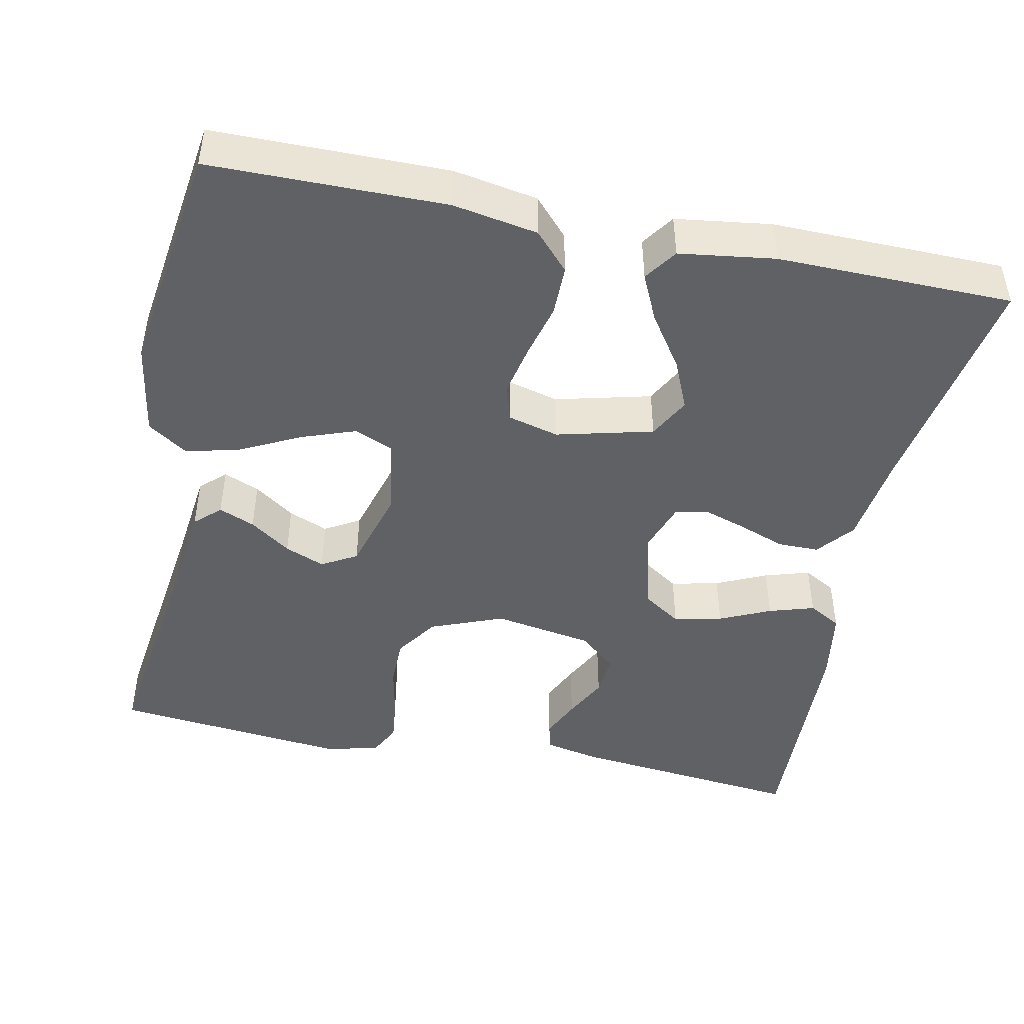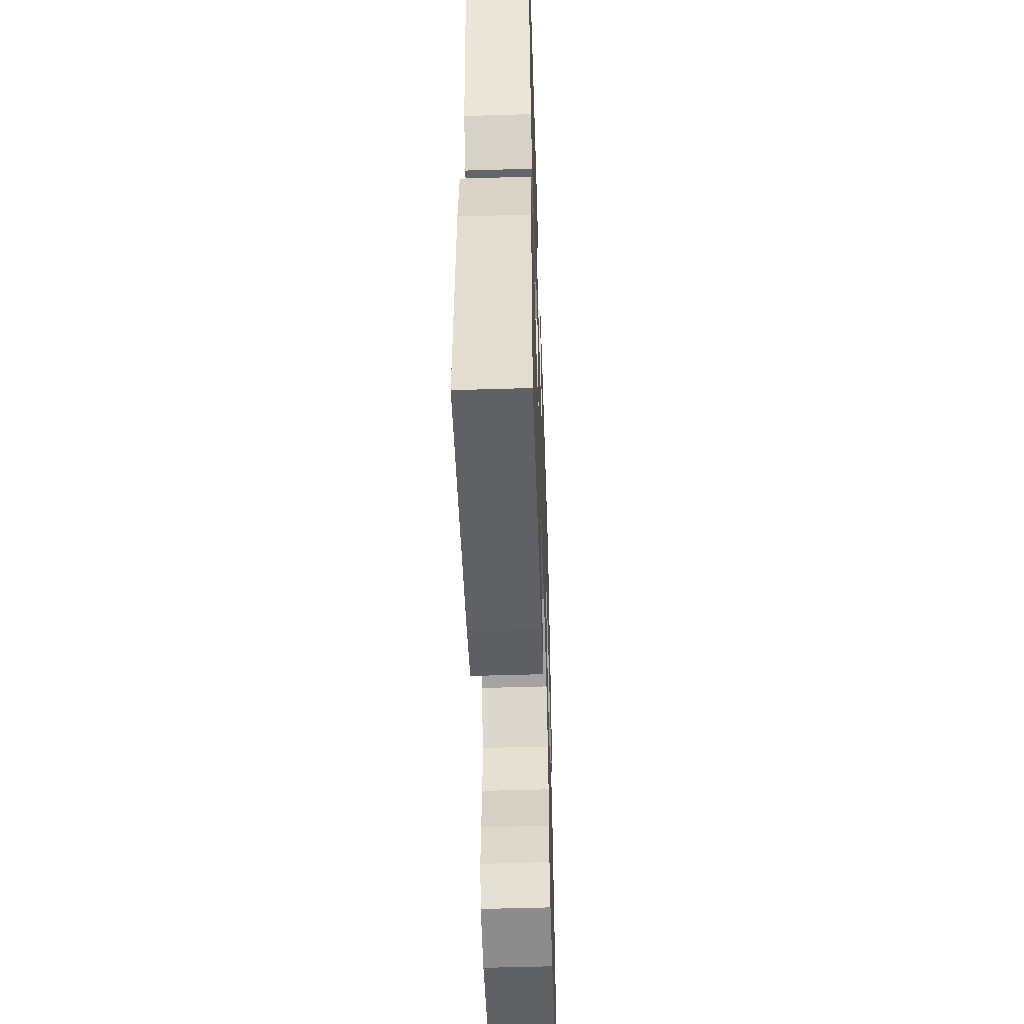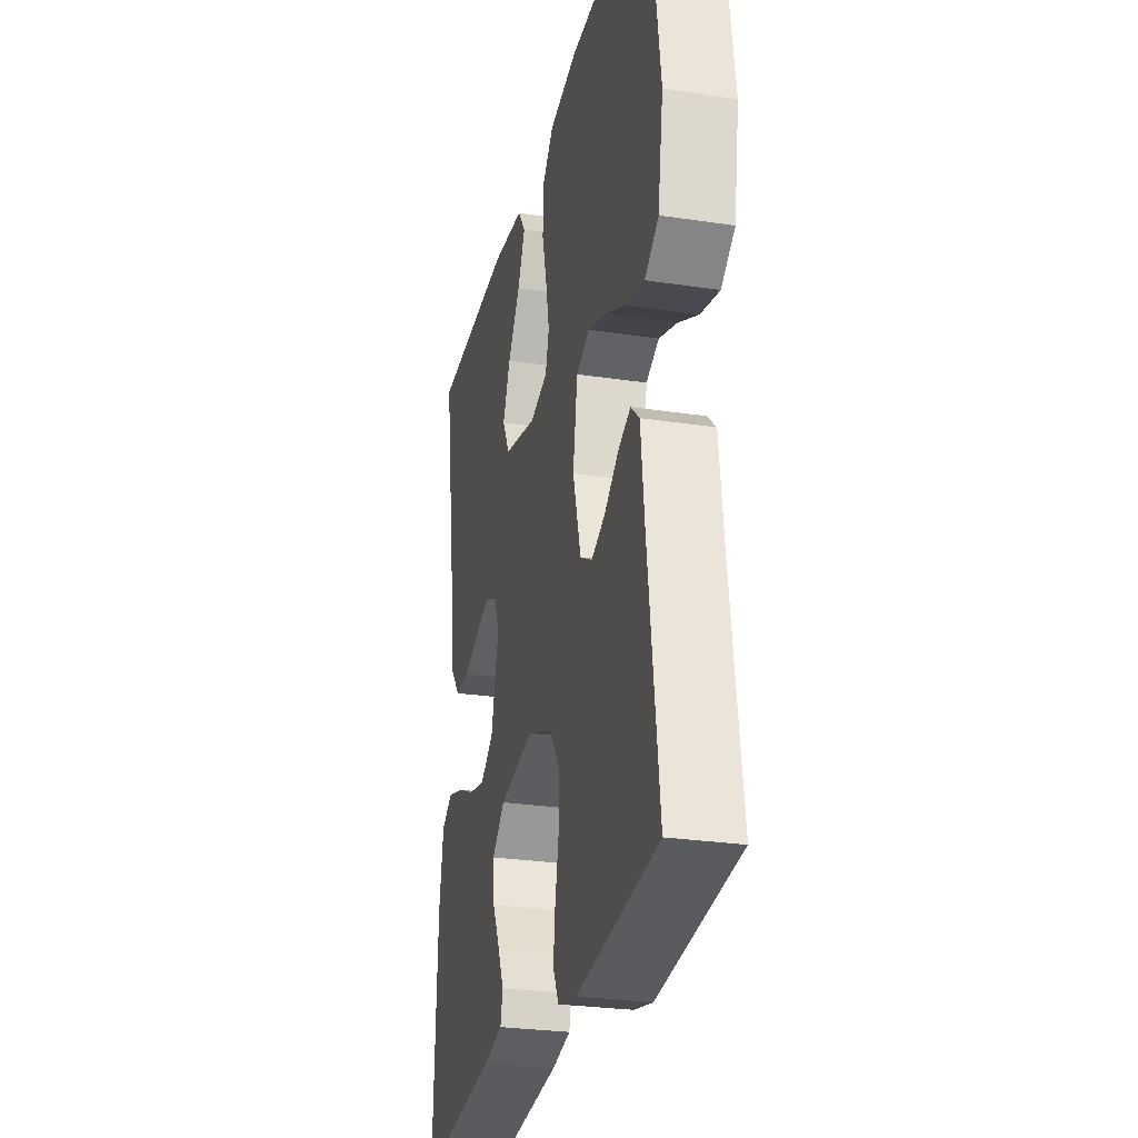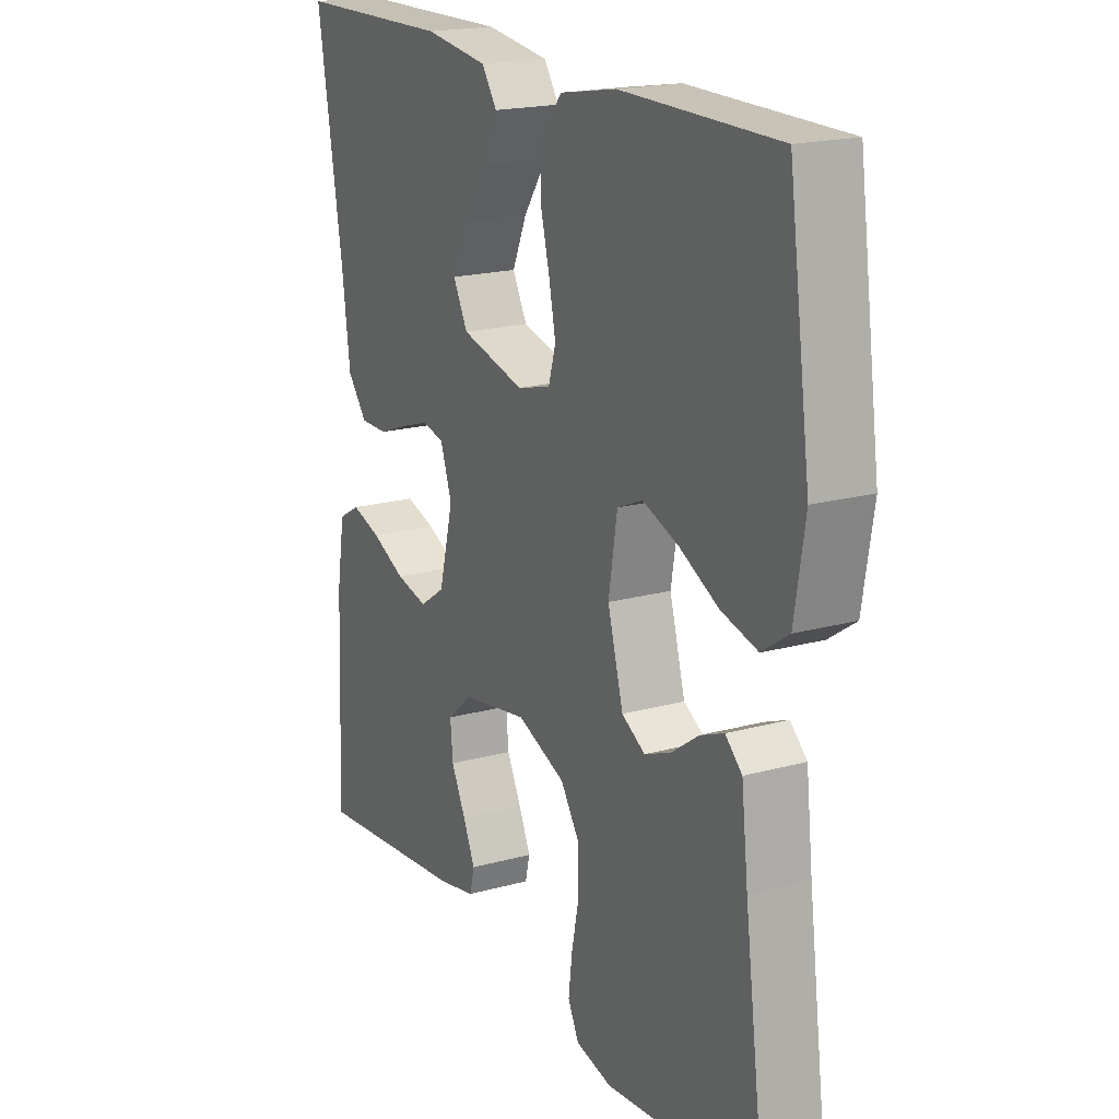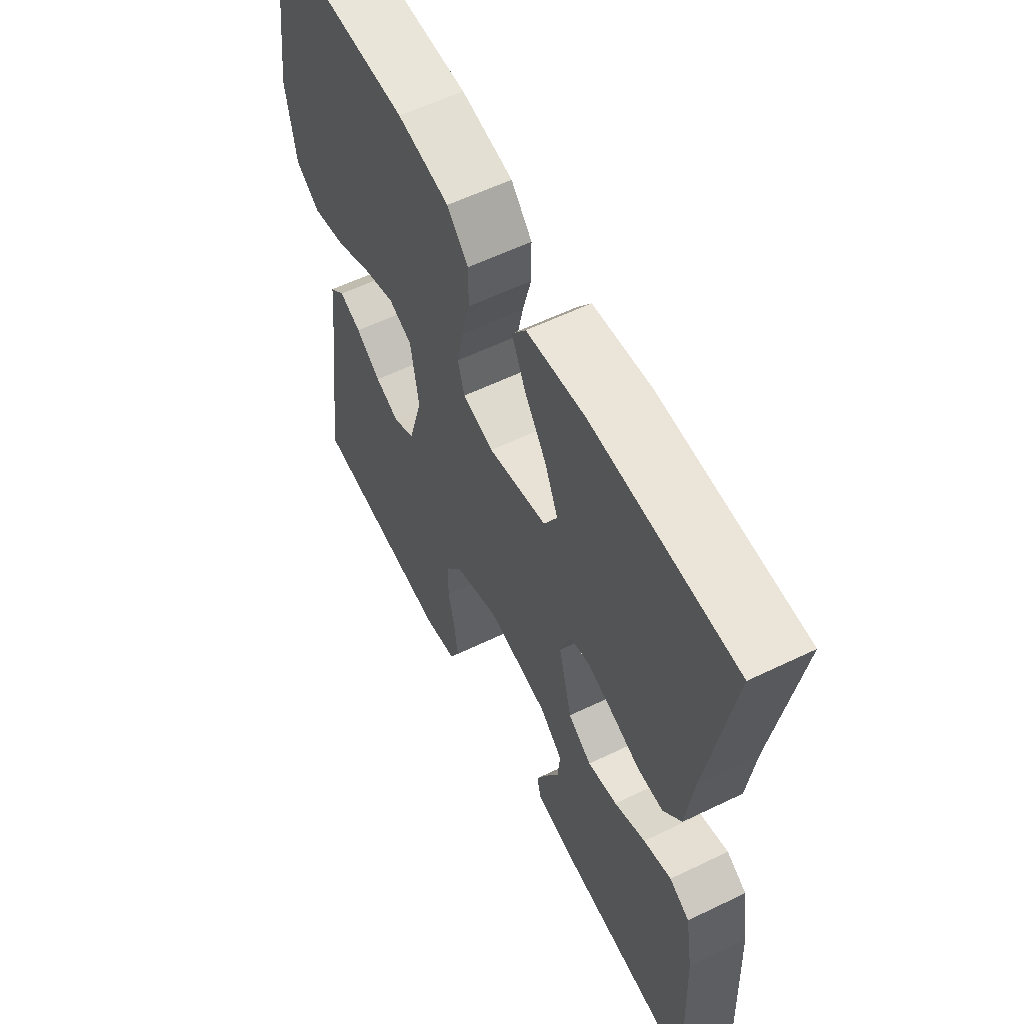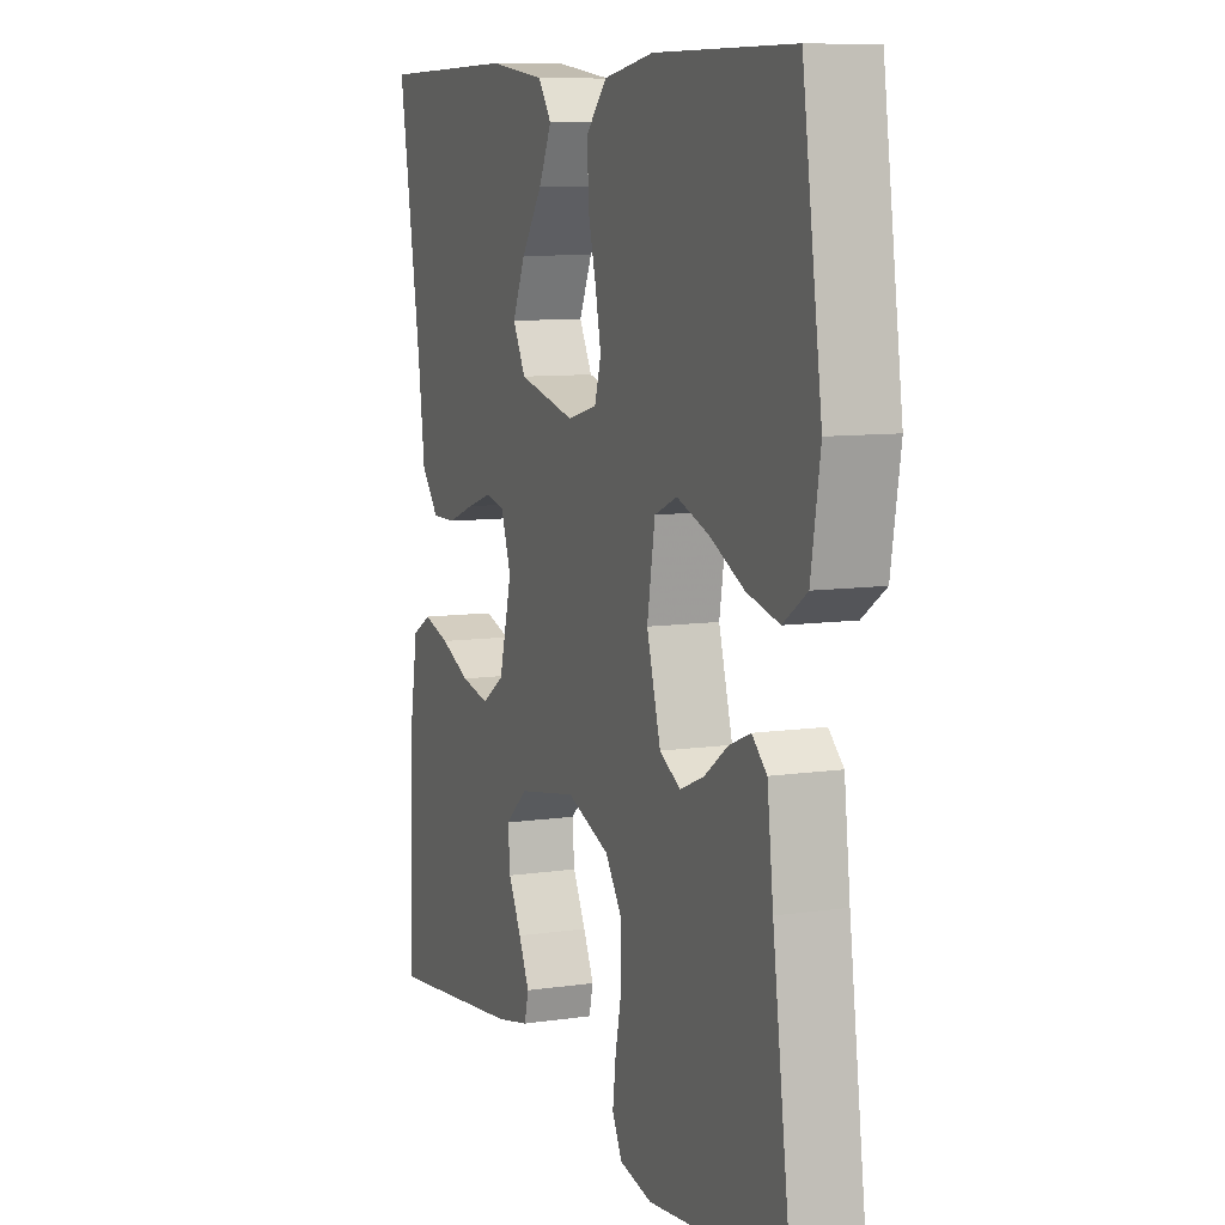
<metadata>
{"format":"obj","ext":"obj","renderer":"f3d","projection":"perspective","resolution":1024,"background":"white","views":[{"elev":-45.7,"azim":-11.7,"up":"+Y"},{"elev":-51.5,"azim":91.9,"up":"+Z"},{"elev":-27.6,"azim":-103.0,"up":"+Z"},{"elev":19.0,"azim":-117.6,"up":"+Z"},{"elev":58.7,"azim":63.5,"up":"+Z"},{"elev":8.7,"azim":-111.9,"up":"+Z"}]}
</metadata>
<code>
v 0.5 0.07 -0.5
v 0.2 0.07 -0.468
v 0.129 0.07 -0.453
v 0.12 0.07 -0.416
v 0.143 0.07 -0.365
v 0.171 0.07 -0.309
v 0.176 0.07 -0.255
v 0.128 0.07 -0.213
v 0 0.07 -0.191
v -0.093 0.07 -0.228
v -0.13 0.07 -0.283
v -0.13 0.07 -0.348
v -0.116 0.07 -0.415
v -0.109 0.07 -0.473
v -0.13 0.07 -0.515
v -0.2 0.07 -0.531
v -0.5 0.07 -0.5
v -0.46 0.07 -0.2
v -0.447 0.07 -0.086
v -0.415 0.07 -0.056
v -0.369 0.07 -0.075
v -0.317 0.07 -0.112
v -0.266 0.07 -0.133
v -0.221 0.07 -0.107
v -0.191 0.07 0
v -0.208 0.07 0.102
v -0.257 0.07 0.123
v -0.326 0.07 0.098
v -0.401 0.07 0.06
v -0.471 0.07 0.042
v -0.522 0.07 0.077
v -0.542 0.07 0.2
v -0.5 0.07 0.5
v -0.2 0.07 0.502
v -0.092 0.07 0.483
v -0.048 0.07 0.435
v -0.048 0.07 0.37
v -0.066 0.07 0.299
v -0.079 0.07 0.235
v -0.065 0.07 0.187
v 0 0.07 0.17
v 0.123 0.07 0.201
v 0.151 0.07 0.254
v 0.123 0.07 0.318
v 0.077 0.07 0.385
v 0.049 0.07 0.445
v 0.078 0.07 0.487
v 0.2 0.07 0.504
v 0.5 0.07 0.5
v 0.451 0.07 0.2
v 0.436 0.07 0.081
v 0.398 0.07 0.034
v 0.345 0.07 0.034
v 0.286 0.07 0.056
v 0.231 0.07 0.074
v 0.189 0.07 0.064
v 0.167 0.07 0
v 0.195 0.07 -0.109
v 0.244 0.07 -0.142
v 0.306 0.07 -0.128
v 0.371 0.07 -0.098
v 0.429 0.07 -0.08
v 0.471 0.07 -0.104
v 0.487 0.07 -0.2
v 0.5 0 -0.5
v 0.2 0 -0.468
v 0.129 0 -0.453
v 0.12 0 -0.416
v 0.143 0 -0.365
v 0.171 0 -0.309
v 0.176 0 -0.255
v 0.128 0 -0.213
v 0 0 -0.191
v -0.093 0 -0.228
v -0.13 0 -0.283
v -0.13 0 -0.348
v -0.116 0 -0.415
v -0.109 0 -0.473
v -0.13 0 -0.515
v -0.2 0 -0.531
v -0.5 0 -0.5
v -0.46 0 -0.2
v -0.447 0 -0.086
v -0.415 0 -0.056
v -0.369 0 -0.075
v -0.317 0 -0.112
v -0.266 0 -0.133
v -0.221 0 -0.107
v -0.191 0 0
v -0.208 0 0.102
v -0.257 0 0.123
v -0.326 0 0.098
v -0.401 0 0.06
v -0.471 0 0.042
v -0.522 0 0.077
v -0.542 0 0.2
v -0.5 0 0.5
v -0.2 0 0.502
v -0.092 0 0.483
v -0.048 0 0.435
v -0.048 0 0.37
v -0.066 0 0.299
v -0.079 0 0.235
v -0.065 0 0.187
v 0 0 0.17
v 0.123 0 0.201
v 0.151 0 0.254
v 0.123 0 0.318
v 0.077 0 0.385
v 0.049 0 0.445
v 0.078 0 0.487
v 0.2 0 0.504
v 0.5 0 0.5
v 0.451 0 0.2
v 0.436 0 0.081
v 0.398 0 0.034
v 0.345 0 0.034
v 0.286 0 0.056
v 0.231 0 0.074
v 0.189 0 0.064
v 0.167 0 0
v 0.195 0 -0.109
v 0.244 0 -0.142
v 0.306 0 -0.128
v 0.371 0 -0.098
v 0.429 0 -0.08
v 0.471 0 -0.104
v 0.487 0 -0.2
f 60 61 62 63
f 59 60 63 64
f 51 52 53 54
f 50 51 54 55
f 49 50 55 56
f 44 45 46 47
f 43 44 47 48
f 35 36 37 38
f 35 38 39
f 34 35 39
f 33 34 39 40
f 31 32 33 40
f 28 29 30 31
f 27 28 31
f 19 20 21 22
f 18 19 22 23
f 17 18 23
f 16 17 23 24
f 12 13 14 15
f 12 15 16 24
f 3 4 5 6
f 1 2 3 6
f 59 64 1 6
f 58 59 6 7
f 57 58 7 8
f 43 48 49 56
f 42 43 56 57
f 41 42 57 8
f 27 31 40 41
f 26 27 41
f 25 26 41 8
f 11 12 24 25
f 10 11 25
f 9 10 25
f 8 9 25
f 127 126 125 124
f 128 127 124 123
f 118 117 116 115
f 119 118 115 114
f 120 119 114 113
f 111 110 109 108
f 112 111 108 107
f 102 101 100 99
f 103 102 99
f 103 99 98
f 104 103 98 97
f 104 97 96 95
f 95 94 93 92
f 95 92 91
f 86 85 84 83
f 87 86 83 82
f 87 82 81
f 88 87 81 80
f 79 78 77 76
f 88 80 79 76
f 70 69 68 67
f 70 67 66 65
f 70 65 128 123
f 71 70 123 122
f 72 71 122 121
f 120 113 112 107
f 121 120 107 106
f 72 121 106 105
f 105 104 95 91
f 105 91 90
f 72 105 90 89
f 89 88 76 75
f 89 75 74
f 89 74 73
f 89 73 72
f 1 65 66 2
f 2 66 67 3
f 3 67 68 4
f 4 68 69 5
f 5 69 70 6
f 6 70 71 7
f 7 71 72 8
f 8 72 73 9
f 9 73 74 10
f 10 74 75 11
f 11 75 76 12
f 12 76 77 13
f 13 77 78 14
f 14 78 79 15
f 15 79 80 16
f 16 80 81 17
f 17 81 82 18
f 18 82 83 19
f 19 83 84 20
f 20 84 85 21
f 21 85 86 22
f 22 86 87 23
f 23 87 88 24
f 24 88 89 25
f 25 89 90 26
f 26 90 91 27
f 27 91 92 28
f 28 92 93 29
f 29 93 94 30
f 30 94 95 31
f 31 95 96 32
f 32 96 97 33
f 33 97 98 34
f 34 98 99 35
f 35 99 100 36
f 36 100 101 37
f 37 101 102 38
f 38 102 103 39
f 39 103 104 40
f 40 104 105 41
f 41 105 106 42
f 42 106 107 43
f 43 107 108 44
f 44 108 109 45
f 45 109 110 46
f 46 110 111 47
f 47 111 112 48
f 48 112 113 49
f 49 113 114 50
f 50 114 115 51
f 51 115 116 52
f 52 116 117 53
f 53 117 118 54
f 54 118 119 55
f 55 119 120 56
f 56 120 121 57
f 57 121 122 58
f 58 122 123 59
f 59 123 124 60
f 60 124 125 61
f 61 125 126 62
f 62 126 127 63
f 63 127 128 64
f 64 128 65 1

</code>
